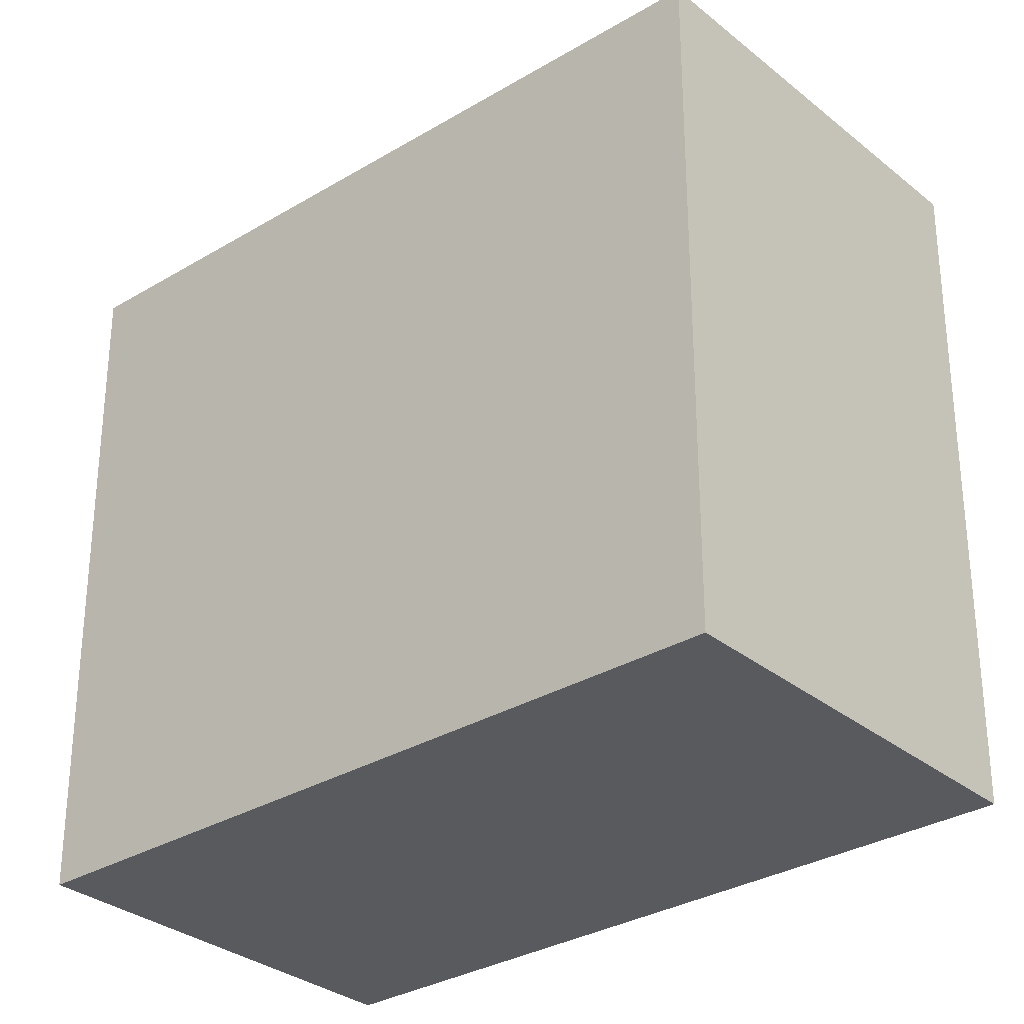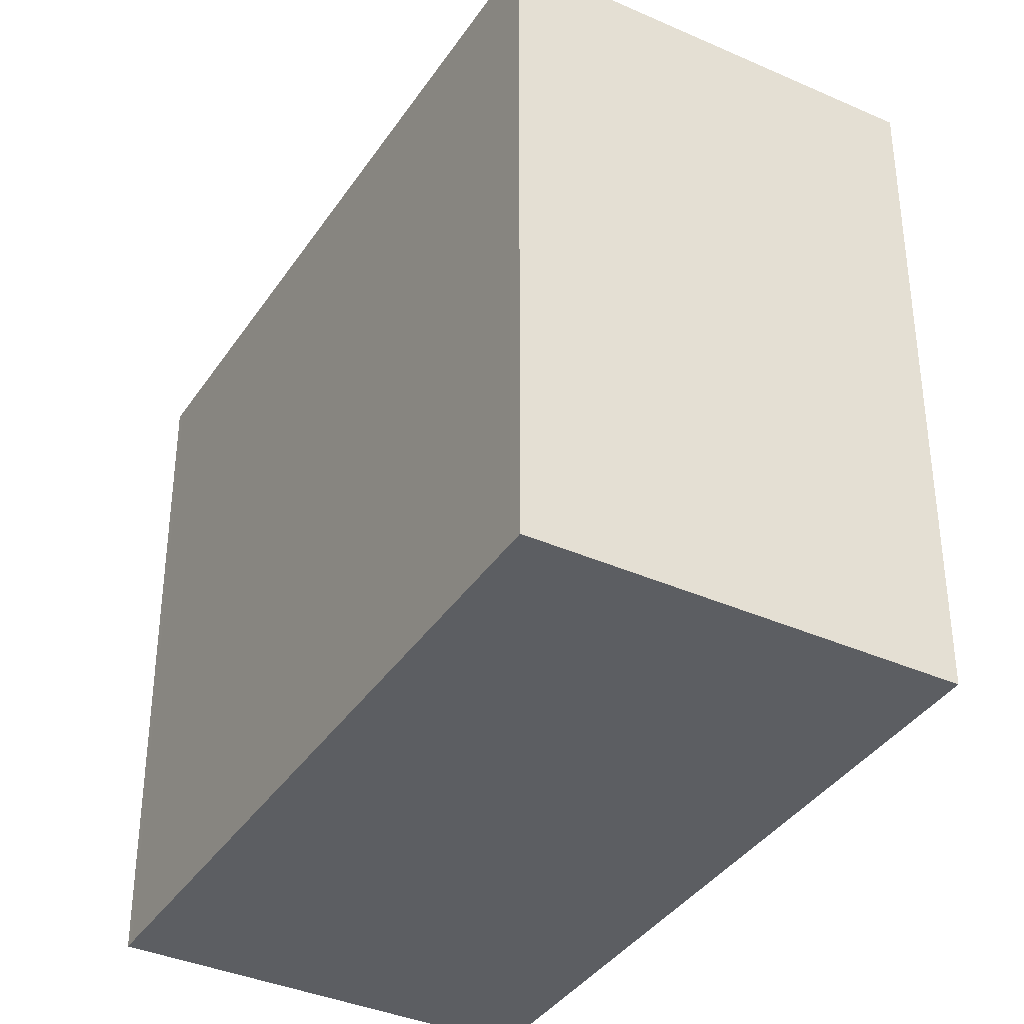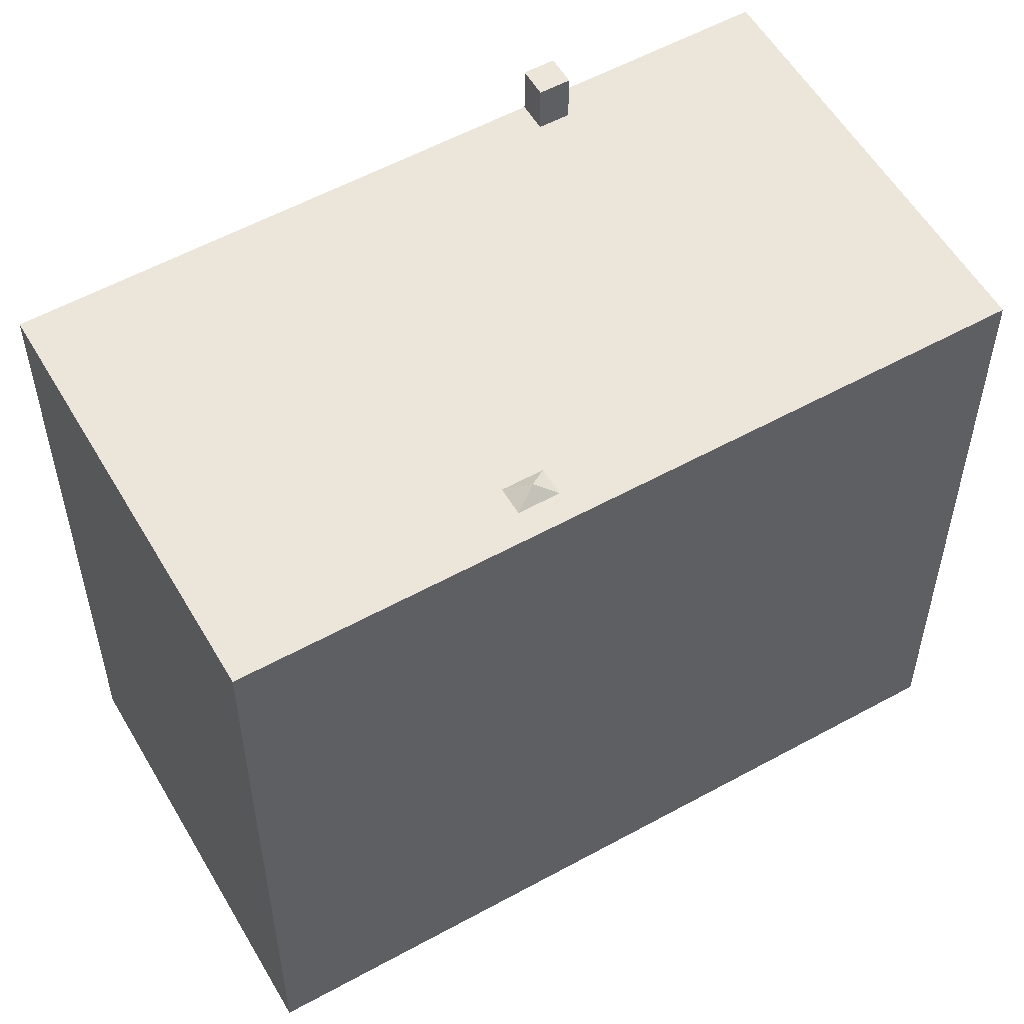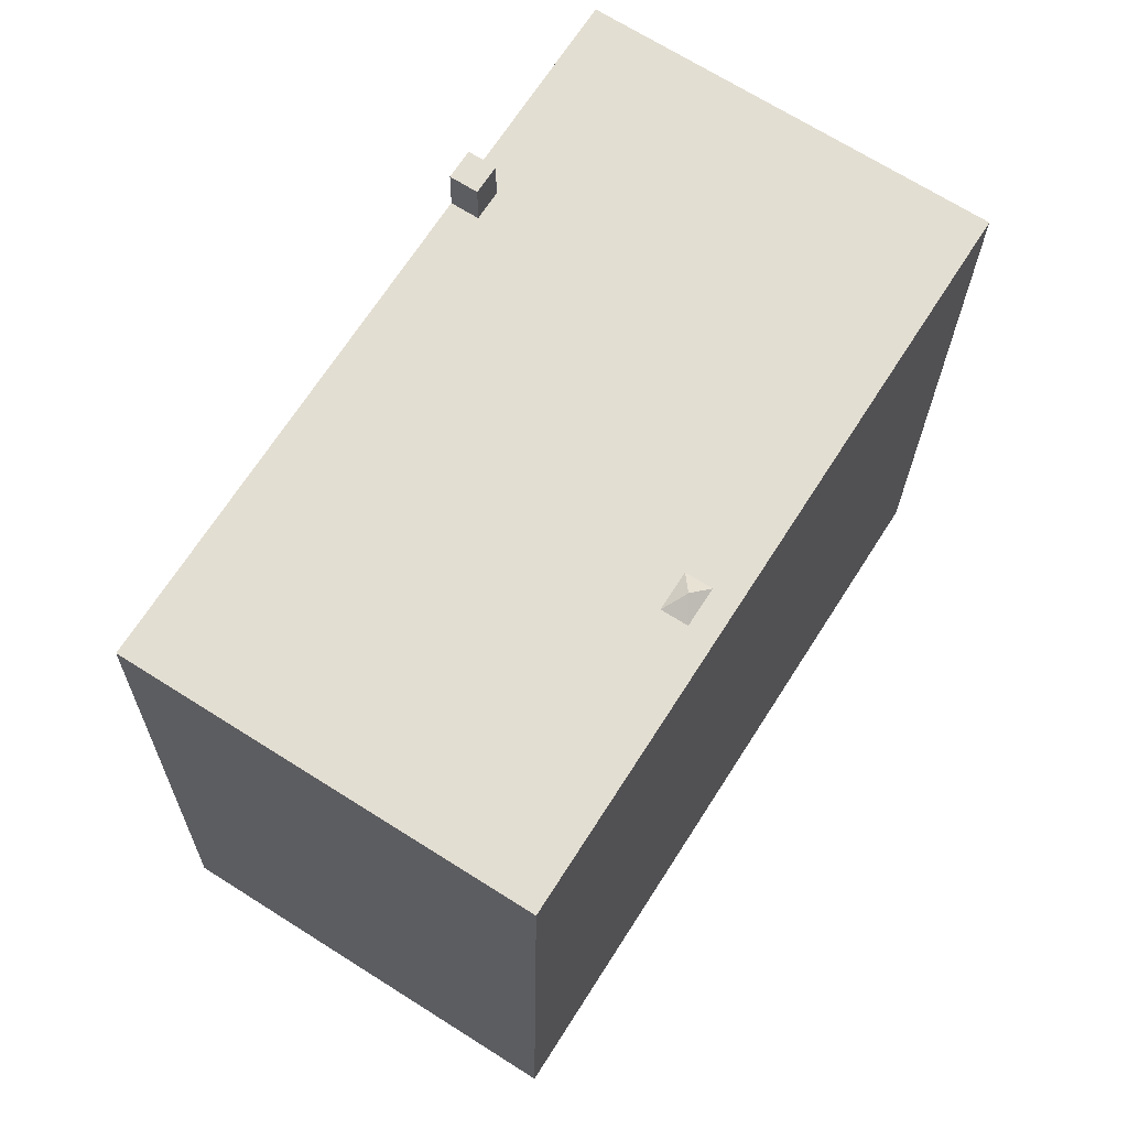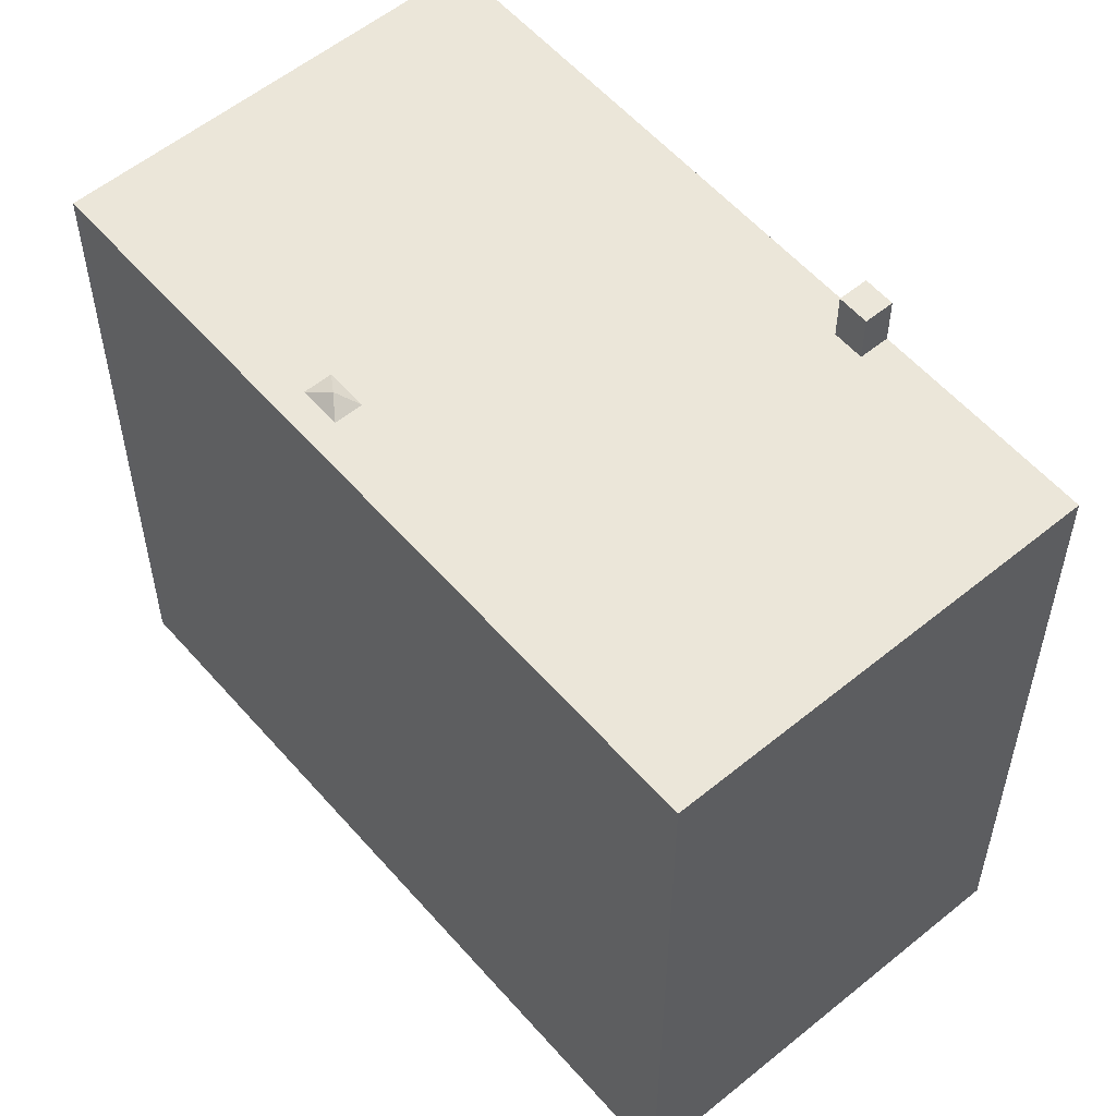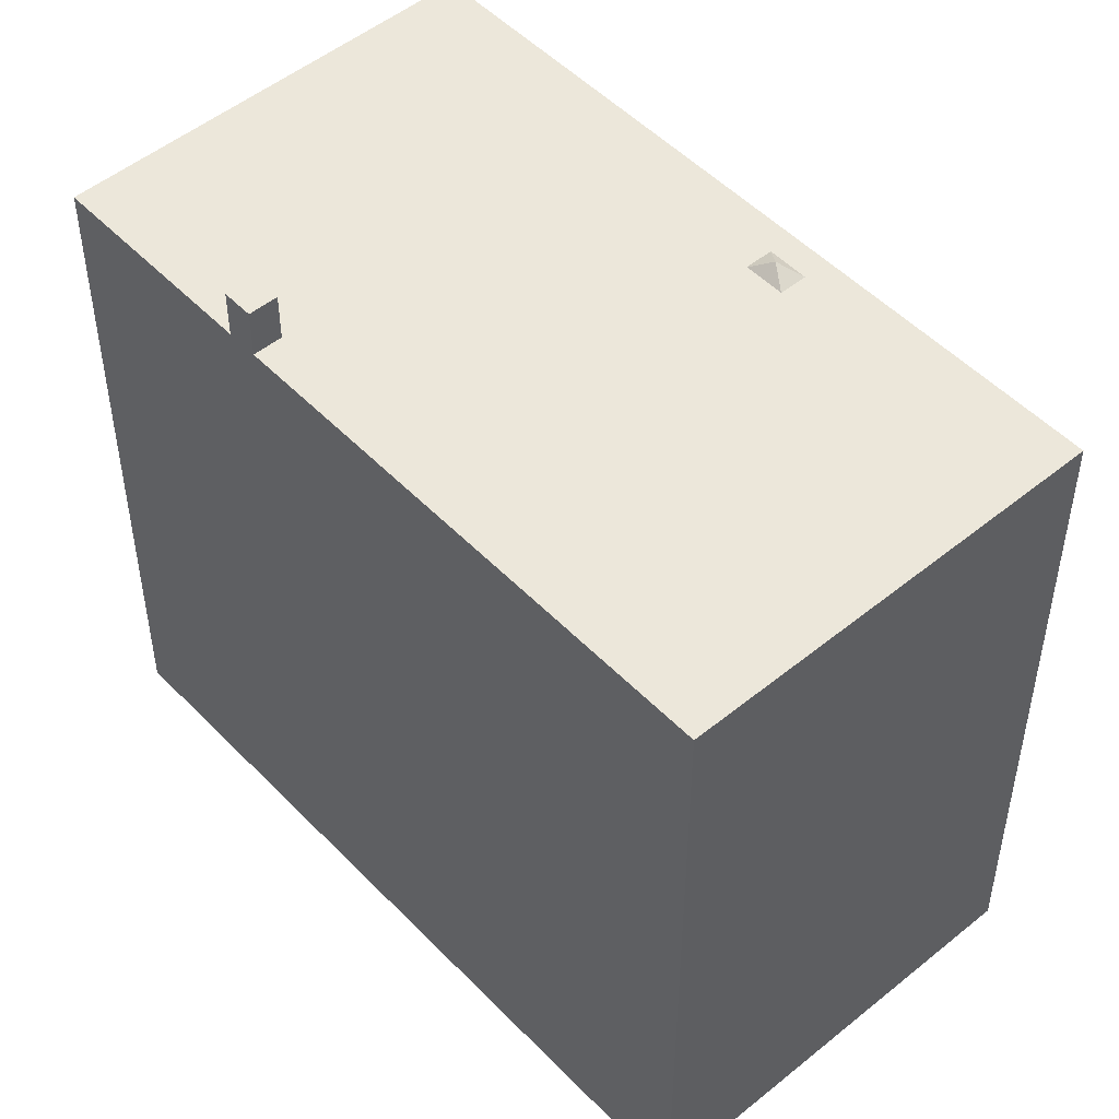
<metadata>
{"format":"obj","ext":"obj","renderer":"f3d","projection":"perspective","resolution":1024,"background":"white","views":[{"elev":-31.0,"azim":-81.5,"up":"+Y"},{"elev":-37.5,"azim":-62.0,"up":"+Y"},{"elev":56.1,"azim":-152.3,"up":"+Y"},{"elev":-22.2,"azim":179.3,"up":"+Z"},{"elev":56.7,"azim":-72.8,"up":"+Y"},{"elev":50.5,"azim":105.8,"up":"+Y"}]}
</metadata>
<code>
v 0.245 5.818 -7.286
v 6.686 5.818 -3.67
v 0.371 5.818 -7.485
v -1.786 5.818 -3.197
v -1.375 5.818 -2.939
v 0.245 5.818 -7.286
v -2.162 5.818 -2.598
v -1.786 5.818 -3.197
v 0.245 5.818 -7.286
v -6.69 5.818 3.677
v -2.162 5.818 -2.598
v 0.245 5.818 -7.286
v -1.375 5.818 -2.939
v 1.424 5.818 3.699
v 0.245 5.818 -7.286
v -6.69 5.818 3.677
v 1.424 5.818 3.699
v -1.752 5.818 -2.34
v -6.69 5.818 3.677
v -1.752 5.818 -2.34
v -2.162 5.818 -2.598
v -6.69 5.818 3.677
v 1.264 5.818 3.951
v 1.424 5.818 3.699
v 0.245 5.818 -7.286
v 1.424 5.818 3.699
v 1.853 5.818 3.971
v -1.752 5.818 -2.34
v 1.424 5.818 3.699
v -1.375 5.818 -2.939
v 0.245 5.818 -7.286
v 1.853 5.818 3.971
v 6.686 5.818 -3.67
v 0.371 5.818 -7.485
v 6.686 5.818 -3.67
v 0.461 5.818 -7.628
v -6.69 5.818 3.677
v -0.456 5.818 7.62
v 1.567 5.818 4.422
v -6.69 5.818 3.677
v 1.138 5.818 4.15
v 1.264 5.818 3.951
v -6.69 5.818 3.677
v 1.567 5.818 4.422
v 1.138 5.818 4.15
v -1.789 6.002 -2.747
v -1.752 5.818 -2.34
v -1.375 5.818 -2.939
v -1.789 6.002 -2.747
v -1.375 5.818 -2.939
v -1.786 5.818 -3.197
v -2.162 5.818 -2.598
v -1.752 5.818 -2.34
v -1.789 6.002 -2.747
v -2.162 5.818 -2.598
v -1.789 6.002 -2.747
v -1.786 5.818 -3.197
v 1.138 6.635 4.15
v 1.567 6.634 4.422
v 1.424 6.635 3.699
v 1.424 6.635 3.699
v 1.567 6.634 4.422
v 1.853 6.634 3.971
v -3.573 -5.821 5.648
v -0.456 -5.821 7.62
v -0.456 5.818 7.62
v -6.69 5.818 3.677
v -6.69 -5.821 3.677
v -3.573 -5.821 5.648
v -6.69 5.818 3.677
v -3.573 -5.821 5.648
v -0.456 5.818 7.62
v -0.456 -5.821 7.62
v 1.567 -5.821 4.422
v 1.567 5.818 4.422
v -0.456 5.818 7.62
v 1.567 -5.821 4.422
v 1.853 -5.821 3.971
v 1.853 5.818 3.971
v 1.567 5.818 4.422
v 1.853 -5.821 3.971
v 6.686 -5.821 -3.67
v 6.686 5.818 -3.67
v 1.853 5.818 3.971
v 1.567 5.818 4.422
v 1.853 5.818 3.971
v 1.853 6.634 3.971
v 1.567 6.634 4.422
v 0.461 5.818 -7.628
v 6.686 5.818 -3.67
v 6.686 -5.821 -3.67
v 0.461 -5.821 -7.628
v 0.371 5.818 -7.485
v 0.461 5.818 -7.628
v 0.461 -5.821 -7.628
v 0.371 -5.821 -7.485
v 0.245 5.818 -7.286
v 0.371 5.818 -7.485
v 0.371 -5.821 -7.485
v 0.245 -5.821 -7.286
v -6.69 5.818 3.677
v 0.245 5.818 -7.286
v 0.245 -5.821 -7.286
v -6.69 -5.821 3.677
v 1.138 5.818 4.15
v 1.567 5.818 4.422
v 1.567 6.634 4.422
v 1.138 6.635 4.15
v 1.424 6.635 3.699
v 1.853 6.634 3.971
v 1.853 5.818 3.971
v 1.424 5.818 3.699
v 1.138 6.635 4.15
v 1.264 5.818 3.951
v 1.138 5.818 4.15
v 1.264 5.818 3.951
v 1.424 6.635 3.699
v 1.424 5.818 3.699
v 1.138 6.635 4.15
v 1.424 6.635 3.699
v 1.264 5.818 3.951
v -6.69 -5.821 3.677
v 0.245 -5.821 -7.286
v 0.371 -5.821 -7.485
v 0.461 -5.821 -7.628
v 6.686 -5.821 -3.67
v 1.853 -5.821 3.971
v 1.567 -5.821 4.422
v -0.456 -5.821 7.62
v -3.573 -5.821 5.648
g CDNNDG02_0008290
f 1 2 3
f 4 5 6
f 7 8 9
f 10 11 12
f 13 14 15
f 16 17 18
f 19 20 21
f 22 23 24
f 25 26 27
f 28 29 30
f 31 32 33
f 34 35 36
f 37 38 39
f 40 41 42
f 43 44 45
f 46 47 48
f 49 50 51
f 52 53 54
f 55 56 57
f 58 59 60
f 61 62 63
f 64 65 66
f 67 68 69
f 70 71 72
f 74 75 73
f 73 75 76
f 78 79 77
f 77 79 80
f 84 81 83
f 82 83 81
f 85 87 88
f 85 86 87
f 89 90 91
f 92 89 91
f 93 95 96
f 93 94 95
f 97 99 100
f 97 98 99
f 102 103 104
f 101 102 104
f 105 107 108
f 107 105 106
f 109 110 112
f 112 110 111
f 113 114 115
f 116 117 118
f 119 120 121
f 128 129 130
f 127 128 130
f 122 127 130
f 122 123 127
f 123 124 126
f 123 126 127
f 124 125 126

</code>
